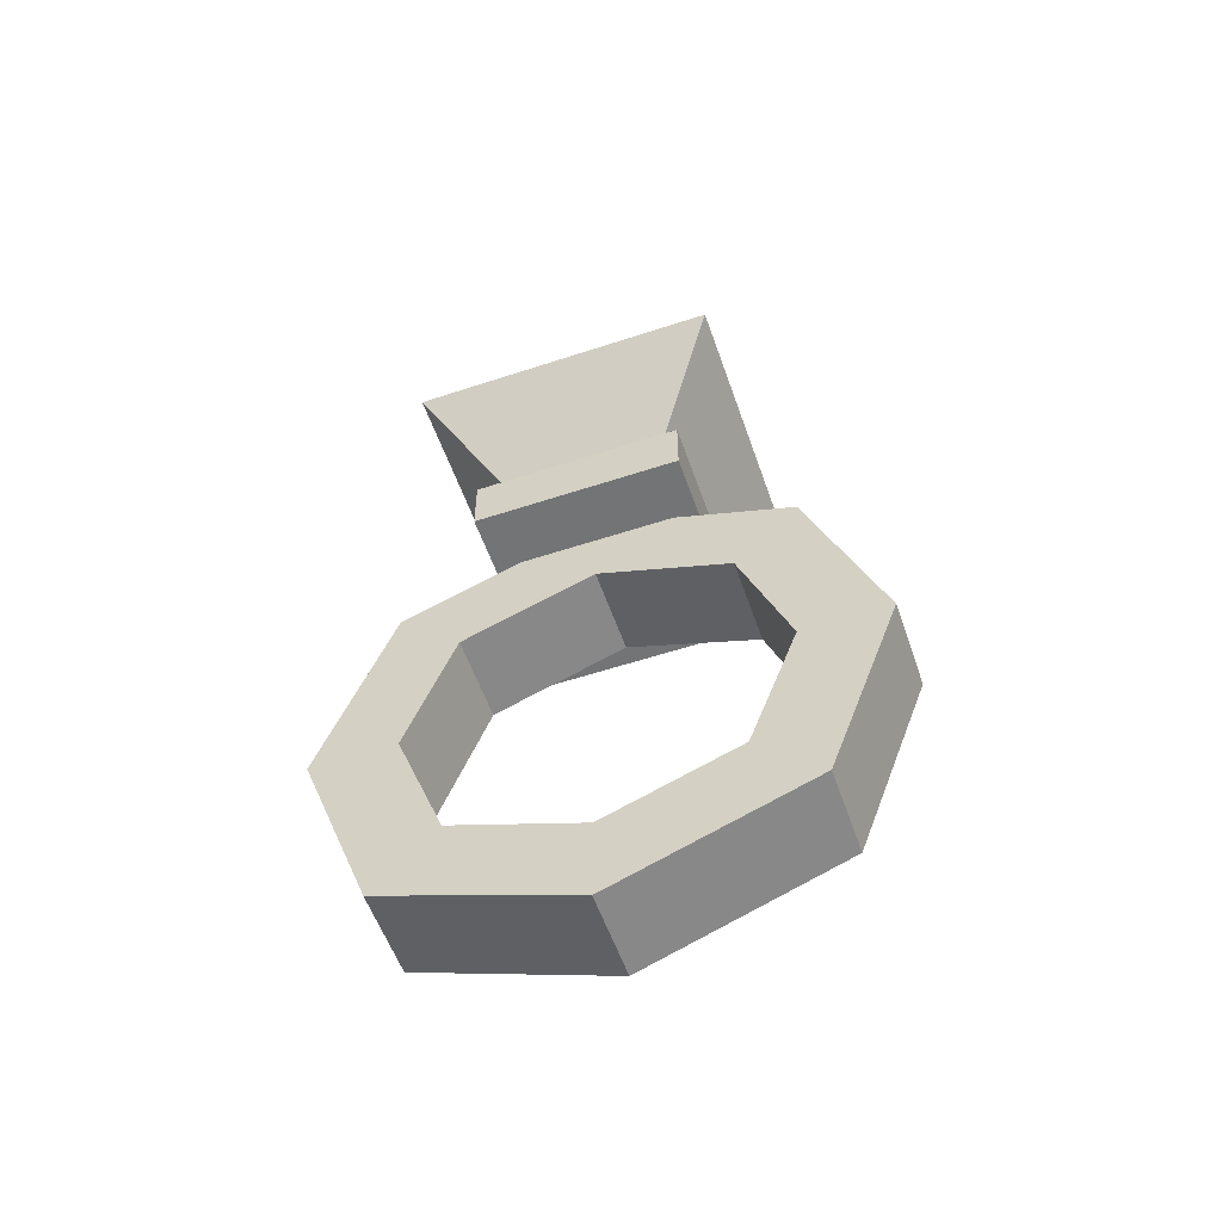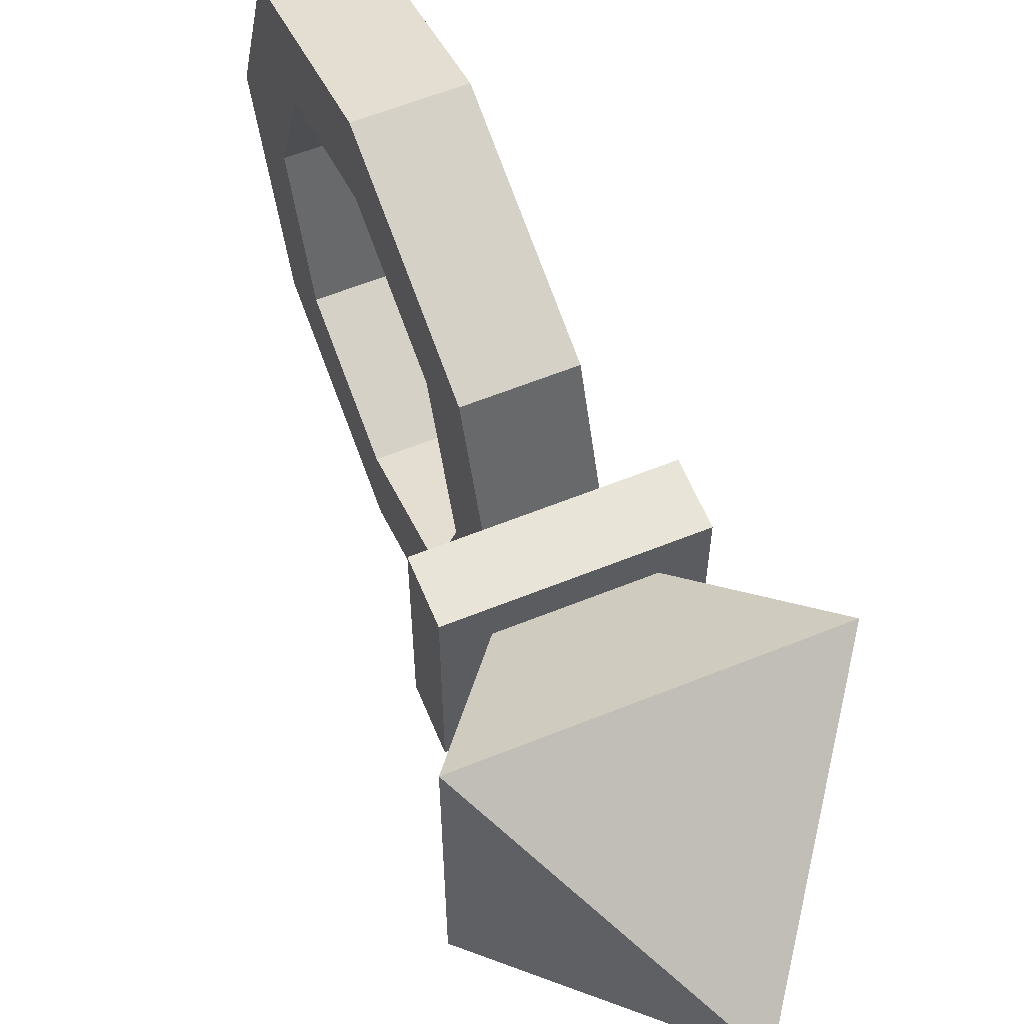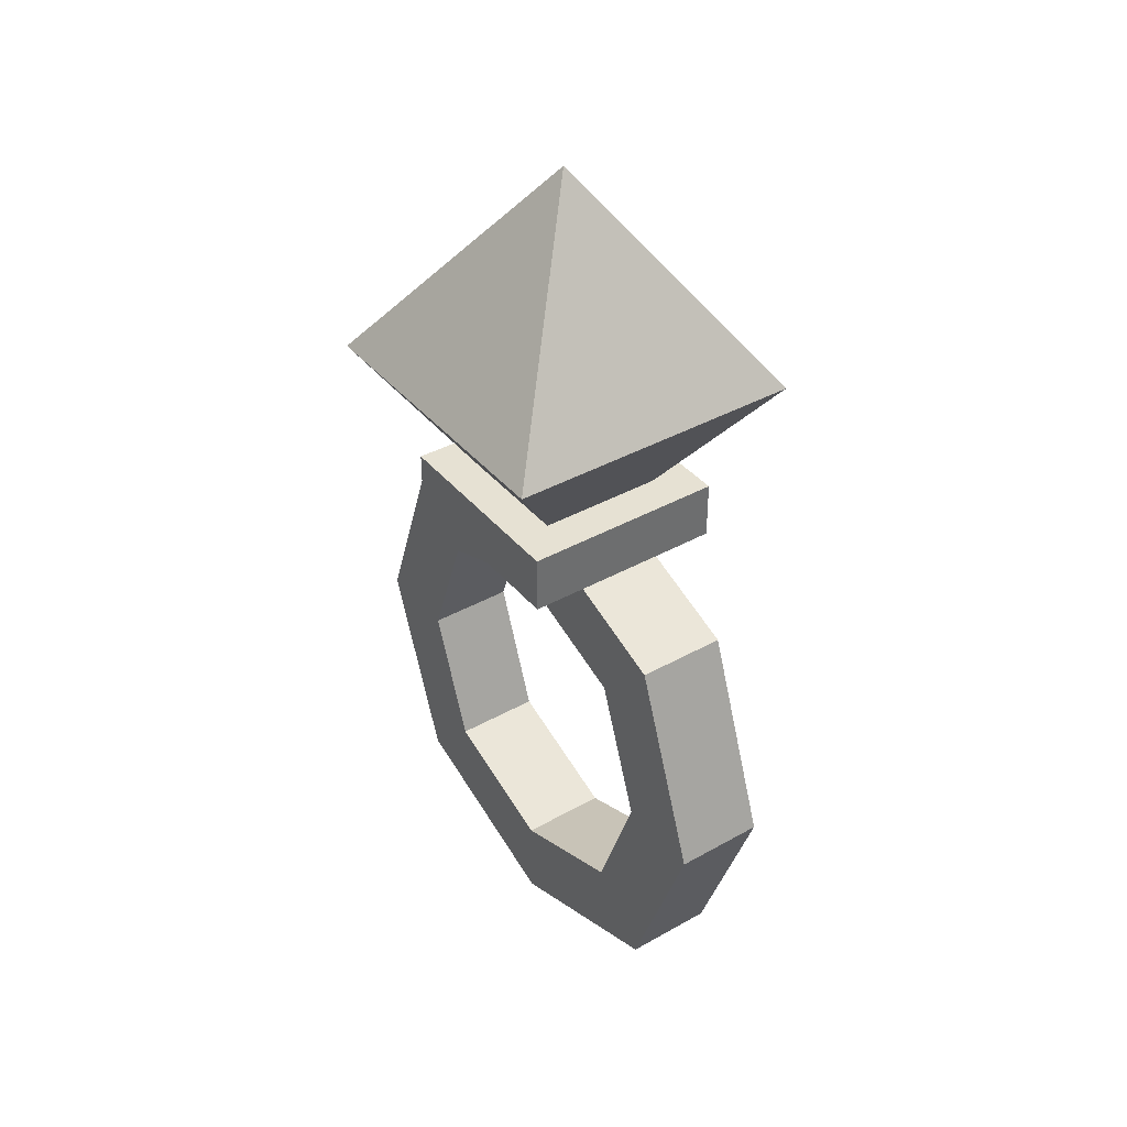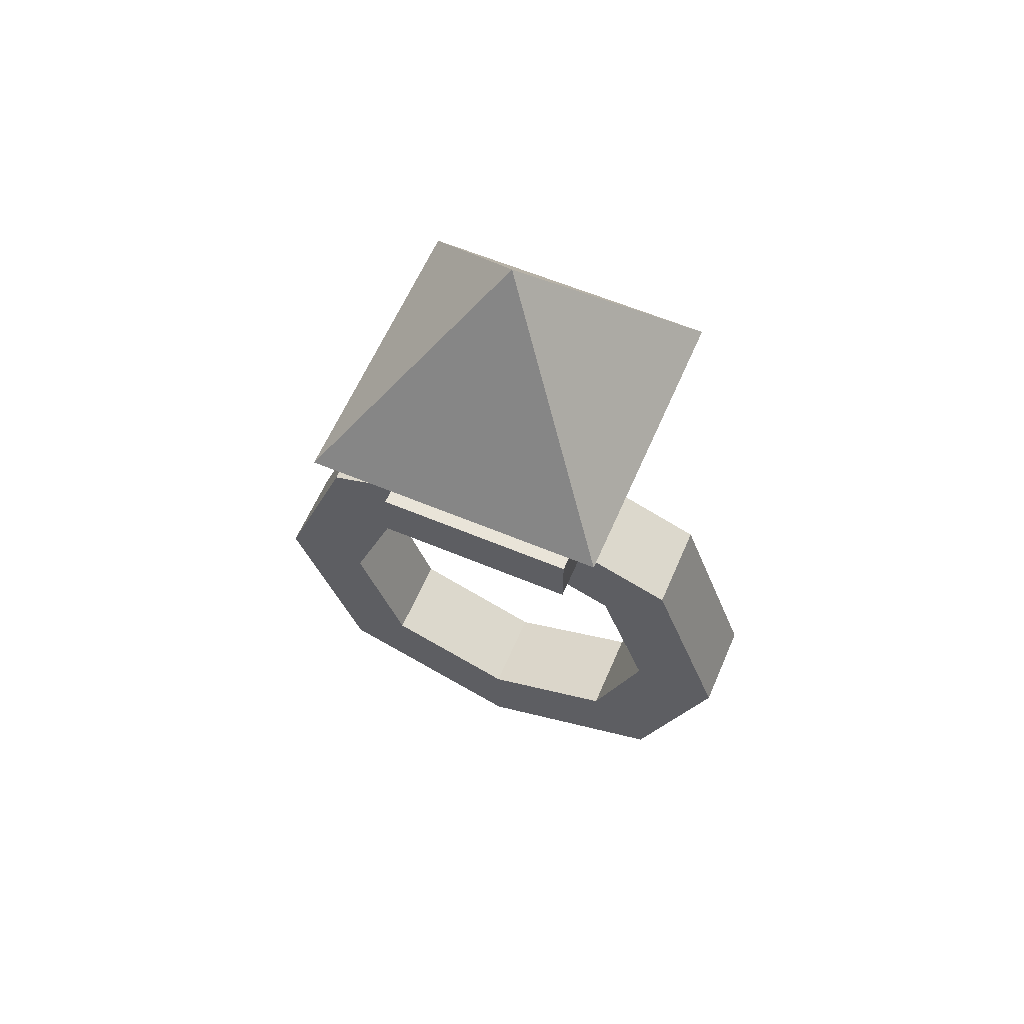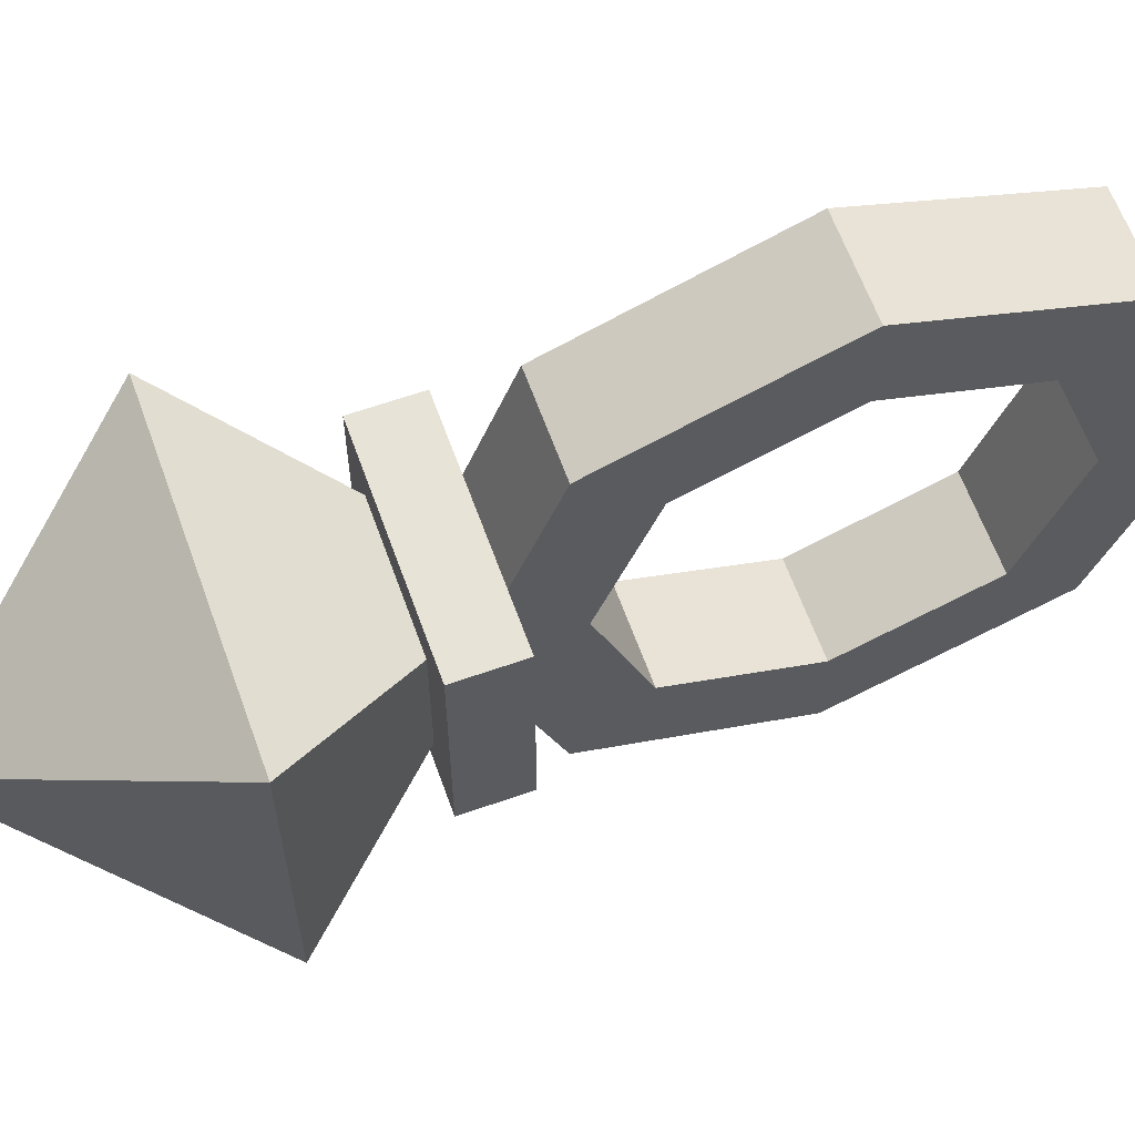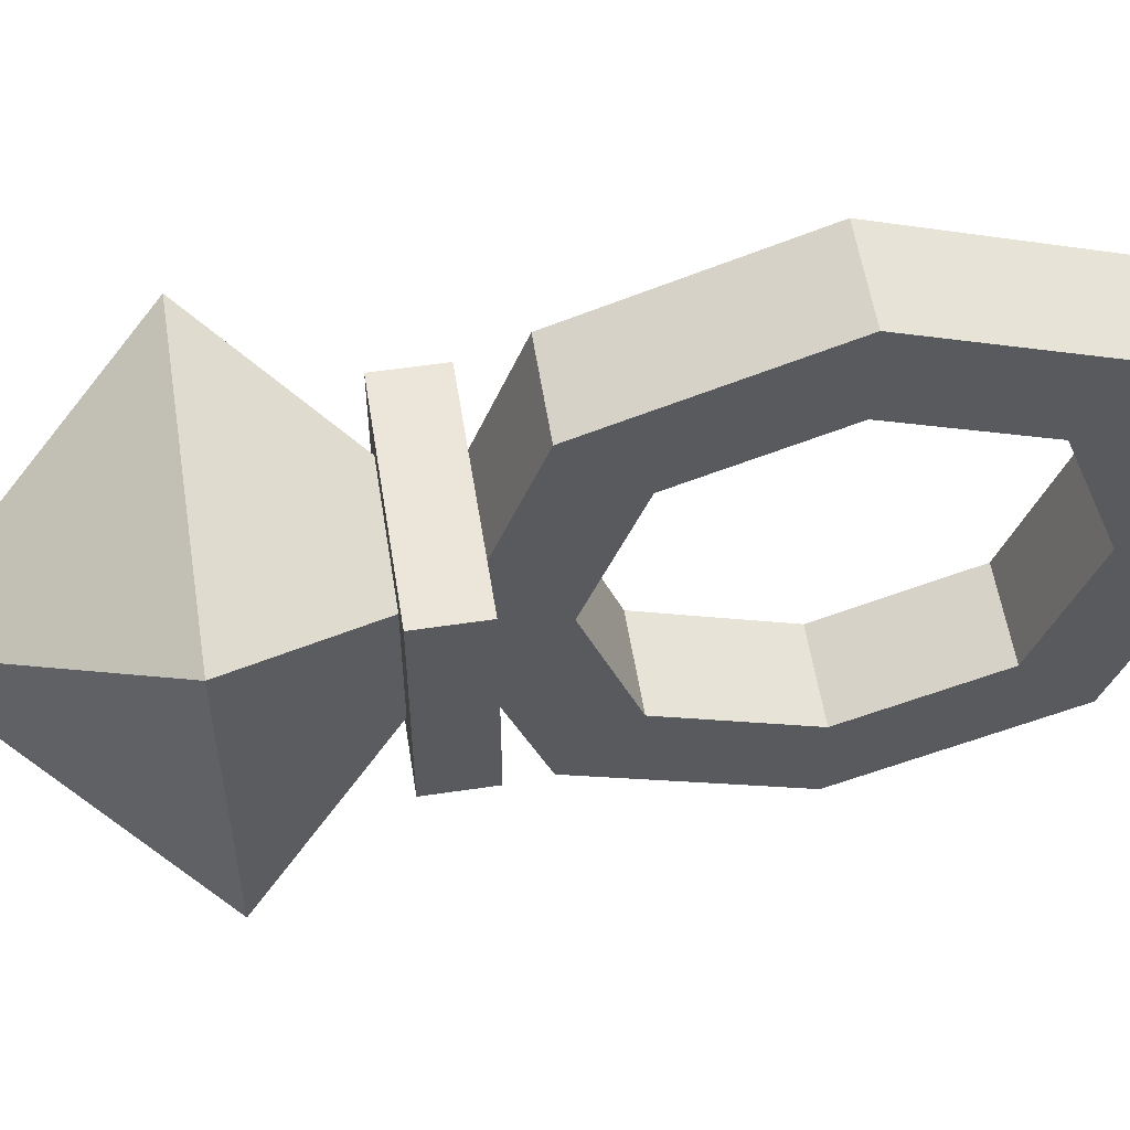
<metadata>
{"format":"obj","ext":"obj","renderer":"f3d","projection":"perspective","resolution":1024,"background":"white","views":[{"elev":-56.1,"azim":-70.9,"up":"+Y"},{"elev":60.7,"azim":157.6,"up":"+Z"},{"elev":38.9,"azim":144.9,"up":"+Y"},{"elev":60.6,"azim":113.2,"up":"+Y"},{"elev":62.3,"azim":-109.7,"up":"+Z"},{"elev":55.8,"azim":-98.9,"up":"+Z"}]}
</metadata>
<code>
o Cube.021_Cube.038
v -0.03138 -0.2216 0.1394
v -0.03138 0.05719 0.1394
v -0.03138 -0.2216 -0.1394
v -0.03138 0.05719 -0.1394
v 0.03138 -0.2216 0.1394
v 0.03138 0.05719 0.1394
v 0.03138 -0.2216 -0.1394
v 0.03138 0.05719 -0.1394
v -0.03138 -0.1764 -0.09423
v -0.03138 -0.1764 0.09423
v -0.03138 0.01203 0.09423
v -0.03138 0.01203 -0.09423
v 0.03138 0.01203 -0.09423
v 0.03138 -0.1764 -0.09423
v 0.03138 -0.1764 0.09423
v 0.03138 0.01203 0.09423
v -0.03138 0.1091 -0
v 0.03138 0.1091 -0
v -0.03138 0.04709 -0
v 0.03138 0.04709 -0
v -0.03138 -0.2735 -0
v 0.03138 -0.2735 -0
v -0.03138 -0.2115 -0
v 0.03138 -0.2115 -0
v -0.03138 -0.0822 -0.1913
v 0.03138 -0.0822 -0.1913
v -0.03138 -0.0822 -0.1293
v 0.03138 -0.0822 -0.1293
v -0.03138 -0.0822 0.1913
v 0.03138 -0.0822 0.1913
v -0.03138 -0.0822 0.1293
v 0.03138 -0.0822 0.1293
v -0.0723 0.13 0.0723
v 1e-06 0.3676 -0
v -0.1061 0.2171 0.1061
v -0.1061 0.2171 -0.1061
v 0.1061 0.2171 -0.1061
v 0.1061 0.2171 0.1061
v -0.04468 0.13 0.04468
v -0.04468 0.13 -0.04468
v 0.04468 0.13 -0.04468
v 0.04468 0.13 0.04468
v -0.0723 0.13 -0.07231
v 0.07231 0.13 -0.07231
v 0.07231 0.13 0.0723
v -0.0723 0.08852 0.0723
v -0.0723 0.08852 -0.07231
v 0.07231 0.08852 -0.07231
v 0.07231 0.08852 0.0723
f 22 7 14 24
f 25 4 8 26
f 30 5 15 32
f 30 6 2 29
f 21 22 5 1
f 18 17 2 6
f 19 20 16 11
f 27 28 13 12
f 25 3 9 27
f 29 2 11 31
f 18 6 16 20
f 26 8 13 28
f 17 4 12 19
f 21 1 10 23
f 31 32 15 10
f 23 24 14 9
f 2 17 19 11
f 8 18 20 13
f 12 13 20 19
f 8 4 17 18
f 10 15 24 23
f 3 21 23 9
f 3 7 22 21
f 5 22 24 15
f 7 26 28 14
f 4 25 27 12
f 9 14 28 27
f 3 25 26 7
f 11 16 32 31
f 1 29 31 10
f 5 30 29 1
f 6 30 32 16
f 35 34 36
f 36 34 37
f 37 34 38
f 38 34 35
f 41 40 36 37
f 40 39 35 36
f 42 41 37 38
f 44 45 49 48
f 40 41 44 43
f 39 42 38 35
f 42 39 33 45
f 41 42 45 44
f 39 40 43 33
f 46 47 48 49
f 45 33 46 49
f 43 44 48 47
f 33 43 47 46

</code>
